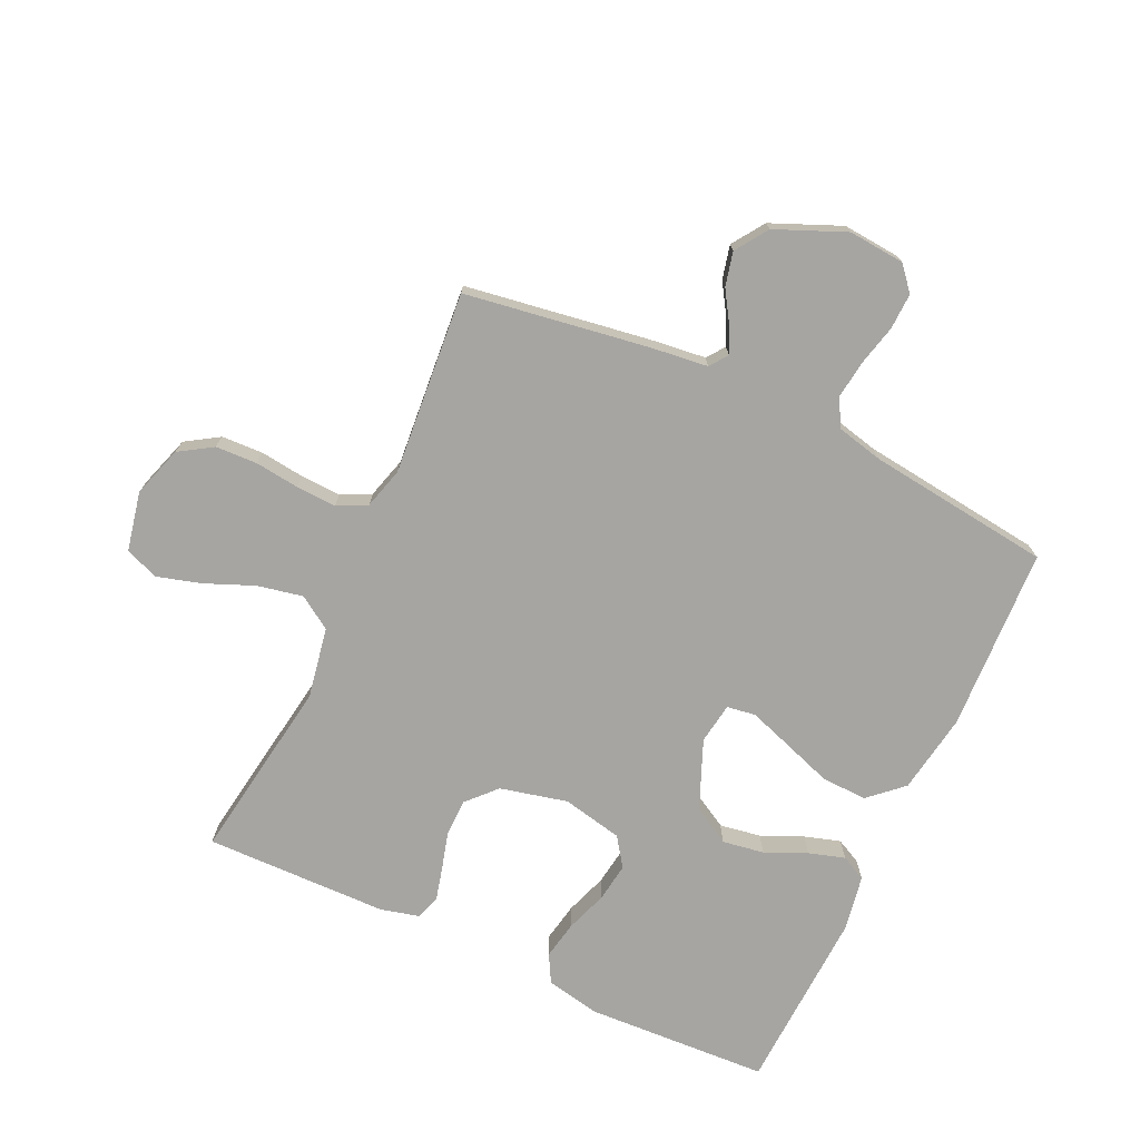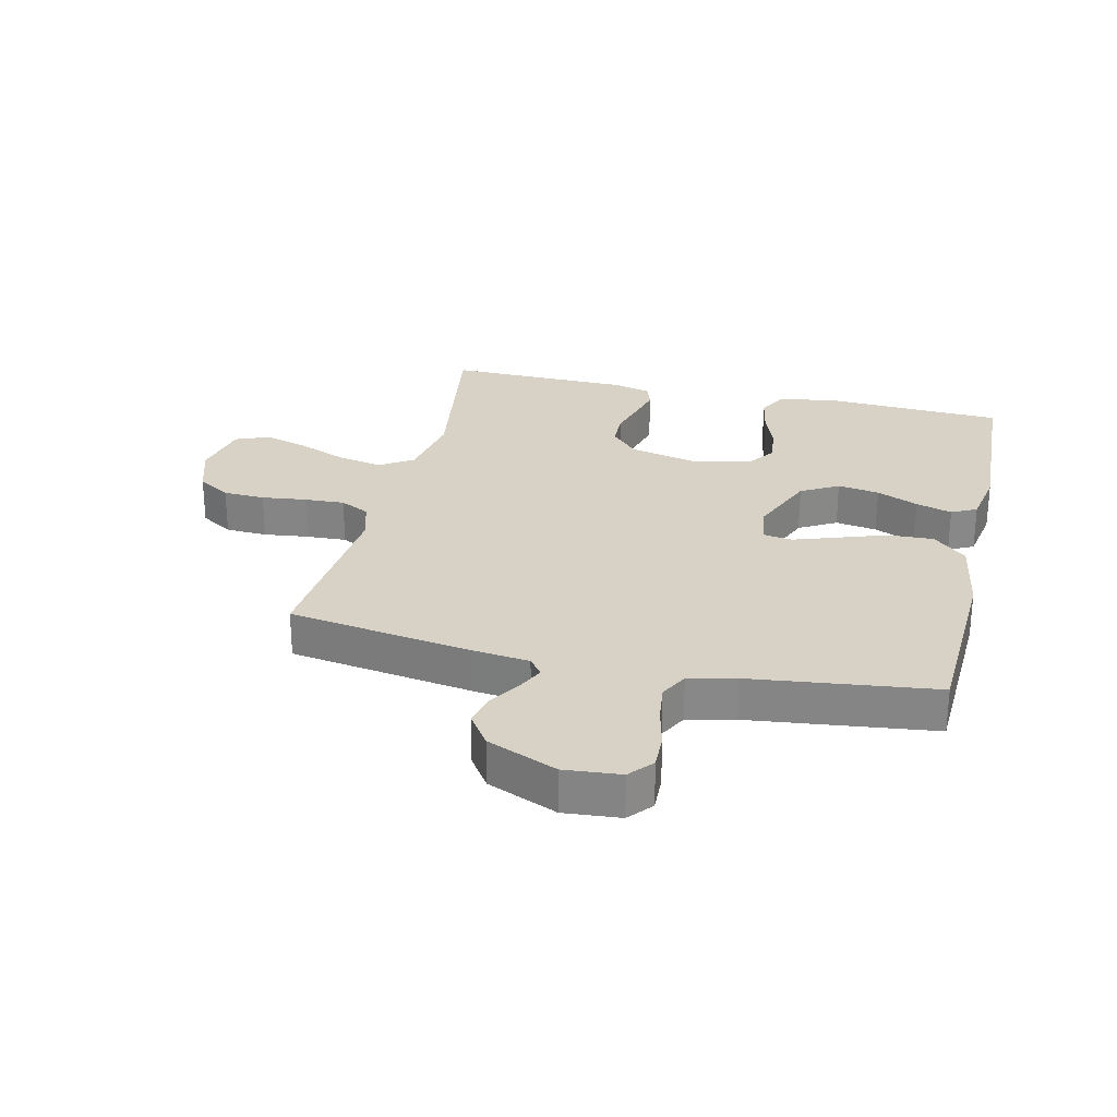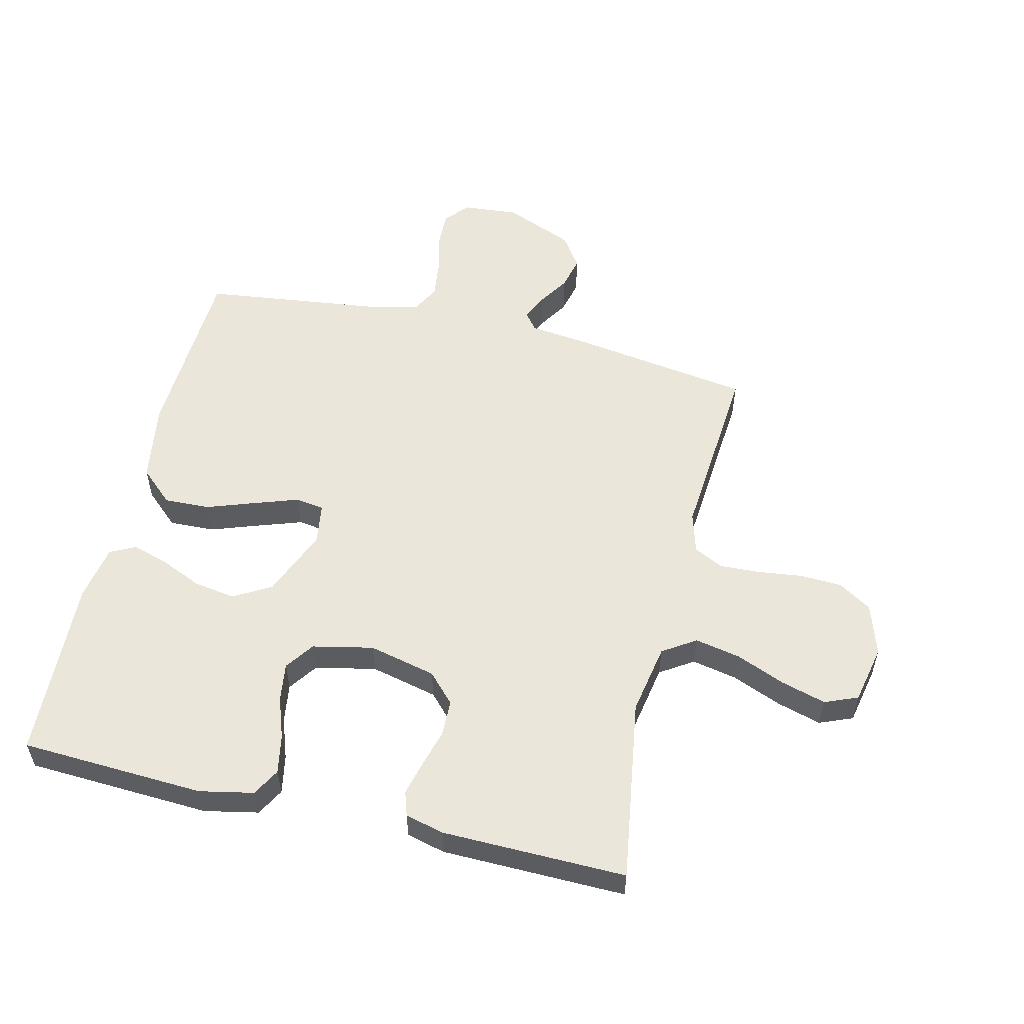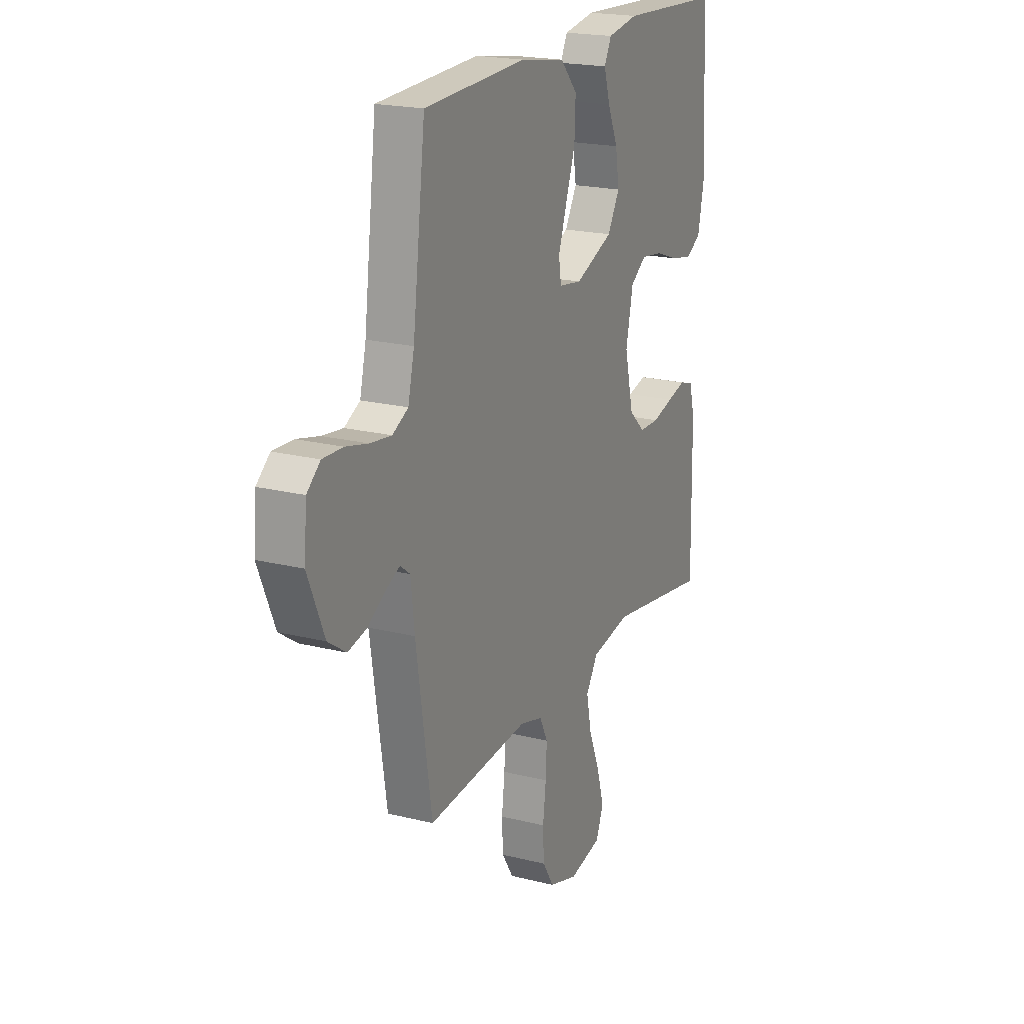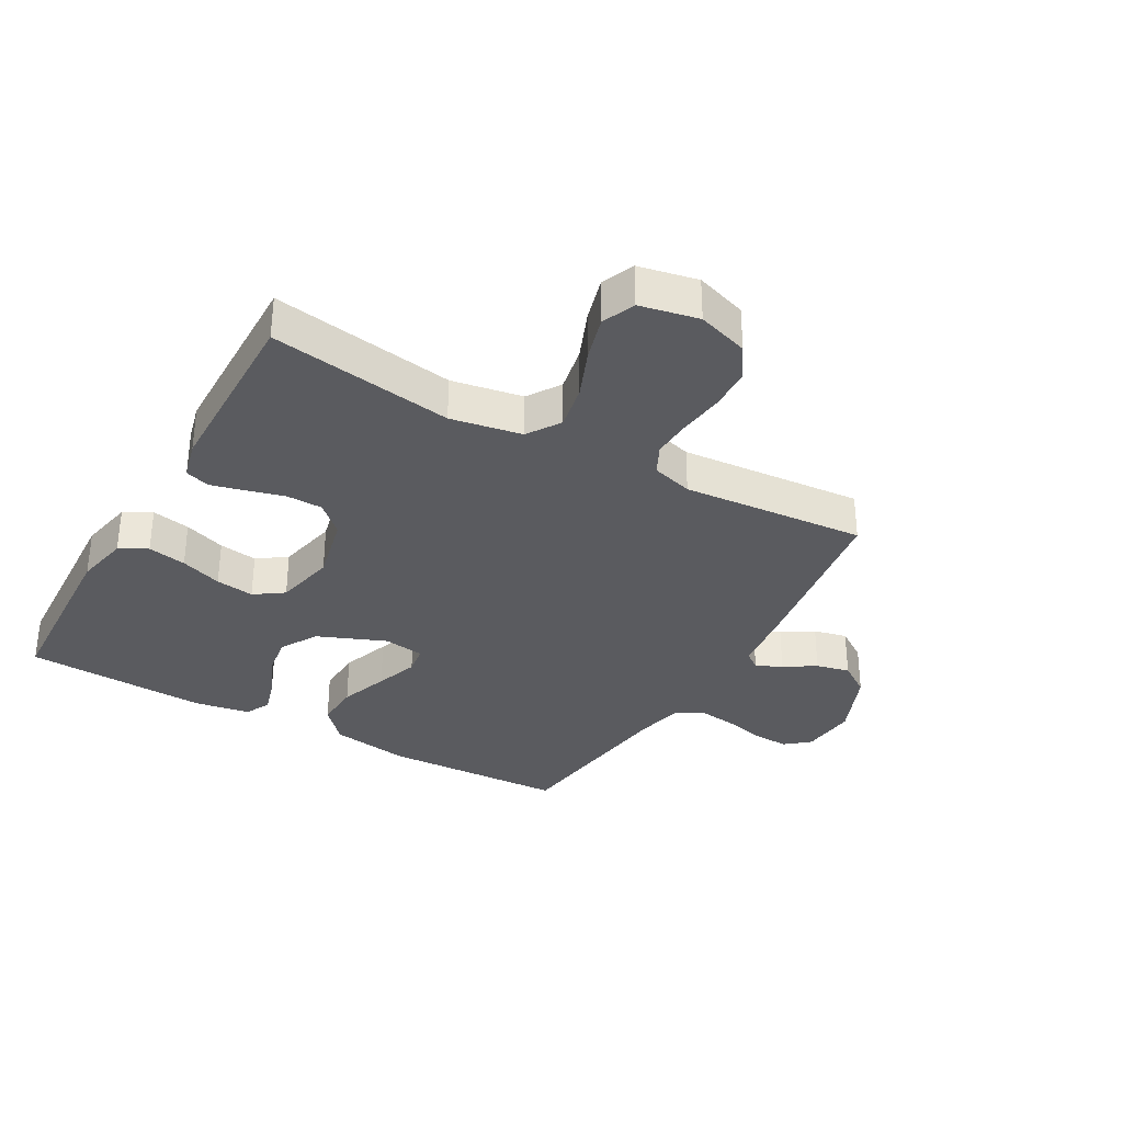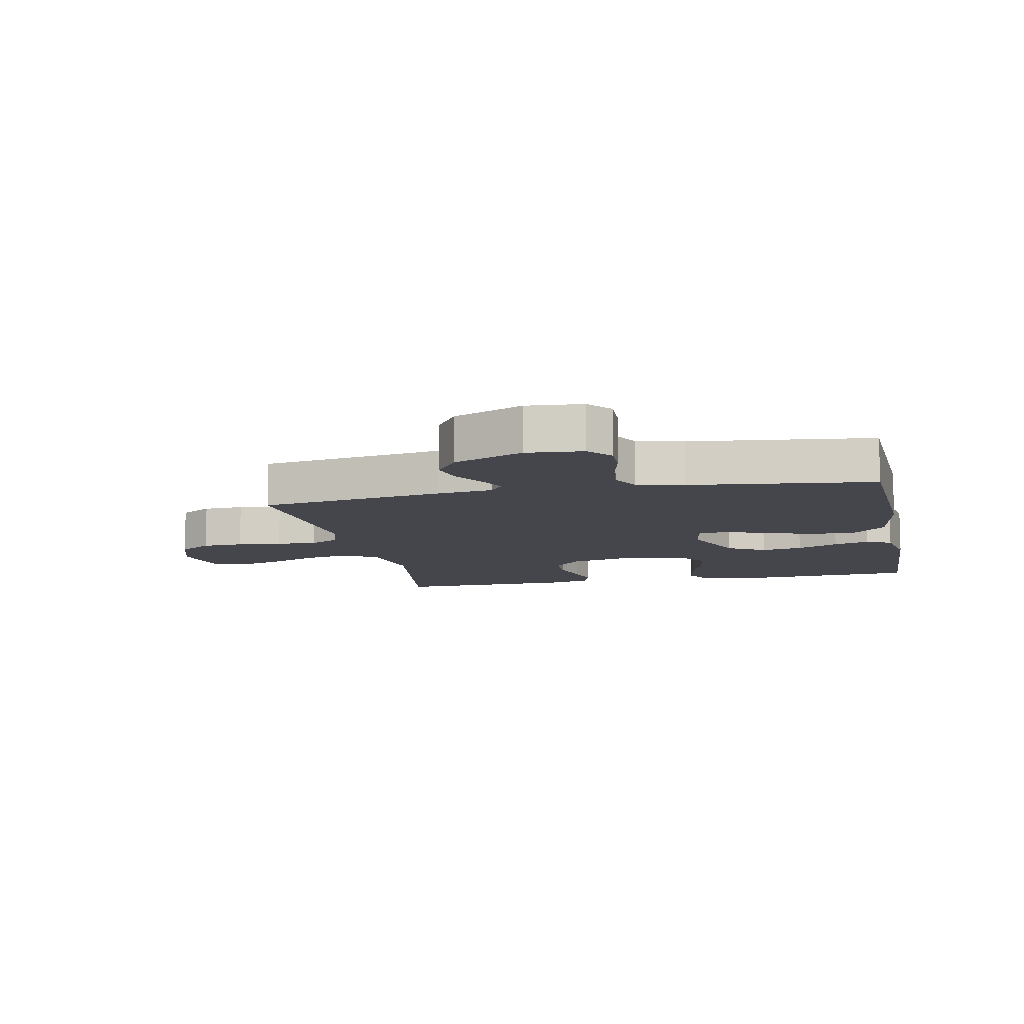
<metadata>
{"format":"obj","ext":"obj","renderer":"f3d","projection":"perspective","resolution":1024,"background":"white","views":[{"elev":-73.7,"azim":-114.9,"up":"+Y"},{"elev":27.2,"azim":-76.8,"up":"+Y"},{"elev":55.0,"azim":103.4,"up":"+Y"},{"elev":20.2,"azim":-65.3,"up":"+Z"},{"elev":-33.1,"azim":150.3,"up":"+Y"},{"elev":-10.0,"azim":-78.1,"up":"+Y"}]}
</metadata>
<code>
v 0.5 0.07 0.5
v 0.515 0.07 0.2
v 0.497 0.07 0.112
v 0.452 0.07 0.087
v 0.389 0.07 0.099
v 0.321 0.07 0.123
v 0.258 0.07 0.132
v 0.211 0.07 0.099
v 0.19 0.07 0
v 0.216 0.07 -0.11
v 0.263 0.07 -0.154
v 0.322 0.07 -0.155
v 0.384 0.07 -0.138
v 0.439 0.07 -0.124
v 0.479 0.07 -0.137
v 0.495 0.07 -0.2
v 0.5 0.07 -0.5
v 0.2 0.07 -0.454
v 0.084 0.07 -0.475
v 0.049 0.07 -0.529
v 0.064 0.07 -0.603
v 0.097 0.07 -0.683
v 0.118 0.07 -0.756
v 0.096 0.07 -0.81
v 0 0.07 -0.83
v -0.084 0.07 -0.803
v -0.118 0.07 -0.749
v -0.121 0.07 -0.681
v -0.112 0.07 -0.608
v -0.109 0.07 -0.542
v -0.133 0.07 -0.494
v -0.2 0.07 -0.475
v -0.5 0.07 -0.5
v -0.546 0.07 -0.2
v -0.557 0.07 -0.107
v -0.586 0.07 -0.085
v -0.628 0.07 -0.105
v -0.679 0.07 -0.137
v -0.734 0.07 -0.15
v -0.787 0.07 -0.114
v -0.835 0.07 0
v -0.827 0.07 0.092
v -0.788 0.07 0.125
v -0.729 0.07 0.123
v -0.663 0.07 0.107
v -0.601 0.07 0.099
v -0.555 0.07 0.123
v -0.537 0.07 0.2
v -0.5 0.07 0.5
v -0.2 0.07 0.513
v -0.069 0.07 0.492
v -0.019 0.07 0.437
v -0.022 0.07 0.362
v -0.05 0.07 0.282
v -0.074 0.07 0.212
v -0.067 0.07 0.165
v 0 0.07 0.155
v 0.112 0.07 0.201
v 0.147 0.07 0.262
v 0.136 0.07 0.33
v 0.106 0.07 0.398
v 0.088 0.07 0.457
v 0.109 0.07 0.498
v 0.2 0.07 0.514
v 0.5 0 0.5
v 0.515 0 0.2
v 0.497 0 0.112
v 0.452 0 0.087
v 0.389 0 0.099
v 0.321 0 0.123
v 0.258 0 0.132
v 0.211 0 0.099
v 0.19 0 0
v 0.216 0 -0.11
v 0.263 0 -0.154
v 0.322 0 -0.155
v 0.384 0 -0.138
v 0.439 0 -0.124
v 0.479 0 -0.137
v 0.495 0 -0.2
v 0.5 0 -0.5
v 0.2 0 -0.454
v 0.084 0 -0.475
v 0.049 0 -0.529
v 0.064 0 -0.603
v 0.097 0 -0.683
v 0.118 0 -0.756
v 0.096 0 -0.81
v 0 0 -0.83
v -0.084 0 -0.803
v -0.118 0 -0.749
v -0.121 0 -0.681
v -0.112 0 -0.608
v -0.109 0 -0.542
v -0.133 0 -0.494
v -0.2 0 -0.475
v -0.5 0 -0.5
v -0.546 0 -0.2
v -0.557 0 -0.107
v -0.586 0 -0.085
v -0.628 0 -0.105
v -0.679 0 -0.137
v -0.734 0 -0.15
v -0.787 0 -0.114
v -0.835 0 0
v -0.827 0 0.092
v -0.788 0 0.125
v -0.729 0 0.123
v -0.663 0 0.107
v -0.601 0 0.099
v -0.555 0 0.123
v -0.537 0 0.2
v -0.5 0 0.5
v -0.2 0 0.513
v -0.069 0 0.492
v -0.019 0 0.437
v -0.022 0 0.362
v -0.05 0 0.282
v -0.074 0 0.212
v -0.067 0 0.165
v 0 0 0.155
v 0.112 0 0.201
v 0.147 0 0.262
v 0.136 0 0.33
v 0.106 0 0.398
v 0.088 0 0.457
v 0.109 0 0.498
v 0.2 0 0.514
f 4 5 6
f 3 4 6
f 2 3 6
f 1 2 6
f 64 1 6
f 63 64 6
f 62 63 6
f 61 62 6
f 60 61 6
f 59 60 6 7
f 58 59 7 8
f 57 58 8 9
f 56 57 9 10
f 52 53 54
f 51 52 54
f 50 51 54
f 49 50 54
f 48 49 54
f 47 48 54 55
f 46 47 55 56
f 43 44 45
f 42 43 45
f 41 42 45
f 40 41 45
f 39 40 45
f 38 39 45
f 37 38 45
f 36 37 45 46
f 46 56 10
f 36 46 10
f 35 36 10
f 35 10 11
f 34 35 11
f 33 34 11
f 32 33 11
f 27 28 29
f 26 27 29
f 25 26 29
f 24 25 29
f 23 24 29
f 22 23 29
f 21 22 29
f 20 21 29 30
f 19 20 30 31
f 16 17 18
f 15 16 18
f 14 15 18
f 13 14 18
f 12 13 18
f 19 31 32
f 18 19 32
f 12 18 32
f 11 12 32
f 70 69 68
f 70 68 67
f 70 67 66
f 70 66 65
f 70 65 128
f 70 128 127
f 70 127 126
f 70 126 125
f 70 125 124
f 71 70 124 123
f 72 71 123 122
f 73 72 122 121
f 74 73 121 120
f 118 117 116
f 118 116 115
f 118 115 114
f 118 114 113
f 118 113 112
f 119 118 112 111
f 120 119 111 110
f 109 108 107
f 109 107 106
f 109 106 105
f 109 105 104
f 109 104 103
f 109 103 102
f 109 102 101
f 110 109 101 100
f 74 120 110
f 74 110 100
f 74 100 99
f 75 74 99
f 75 99 98
f 75 98 97
f 75 97 96
f 93 92 91
f 93 91 90
f 93 90 89
f 93 89 88
f 93 88 87
f 93 87 86
f 93 86 85
f 94 93 85 84
f 95 94 84 83
f 82 81 80
f 82 80 79
f 82 79 78
f 82 78 77
f 82 77 76
f 96 95 83
f 96 83 82
f 96 82 76
f 96 76 75
f 1 65 66 2
f 2 66 67 3
f 3 67 68 4
f 4 68 69 5
f 5 69 70 6
f 6 70 71 7
f 7 71 72 8
f 8 72 73 9
f 9 73 74 10
f 10 74 75 11
f 11 75 76 12
f 12 76 77 13
f 13 77 78 14
f 14 78 79 15
f 15 79 80 16
f 16 80 81 17
f 17 81 82 18
f 18 82 83 19
f 19 83 84 20
f 20 84 85 21
f 21 85 86 22
f 22 86 87 23
f 23 87 88 24
f 24 88 89 25
f 25 89 90 26
f 26 90 91 27
f 27 91 92 28
f 28 92 93 29
f 29 93 94 30
f 30 94 95 31
f 31 95 96 32
f 32 96 97 33
f 33 97 98 34
f 34 98 99 35
f 35 99 100 36
f 36 100 101 37
f 37 101 102 38
f 38 102 103 39
f 39 103 104 40
f 40 104 105 41
f 41 105 106 42
f 42 106 107 43
f 43 107 108 44
f 44 108 109 45
f 45 109 110 46
f 46 110 111 47
f 47 111 112 48
f 48 112 113 49
f 49 113 114 50
f 50 114 115 51
f 51 115 116 52
f 52 116 117 53
f 53 117 118 54
f 54 118 119 55
f 55 119 120 56
f 56 120 121 57
f 57 121 122 58
f 58 122 123 59
f 59 123 124 60
f 60 124 125 61
f 61 125 126 62
f 62 126 127 63
f 63 127 128 64
f 64 128 65 1

</code>
